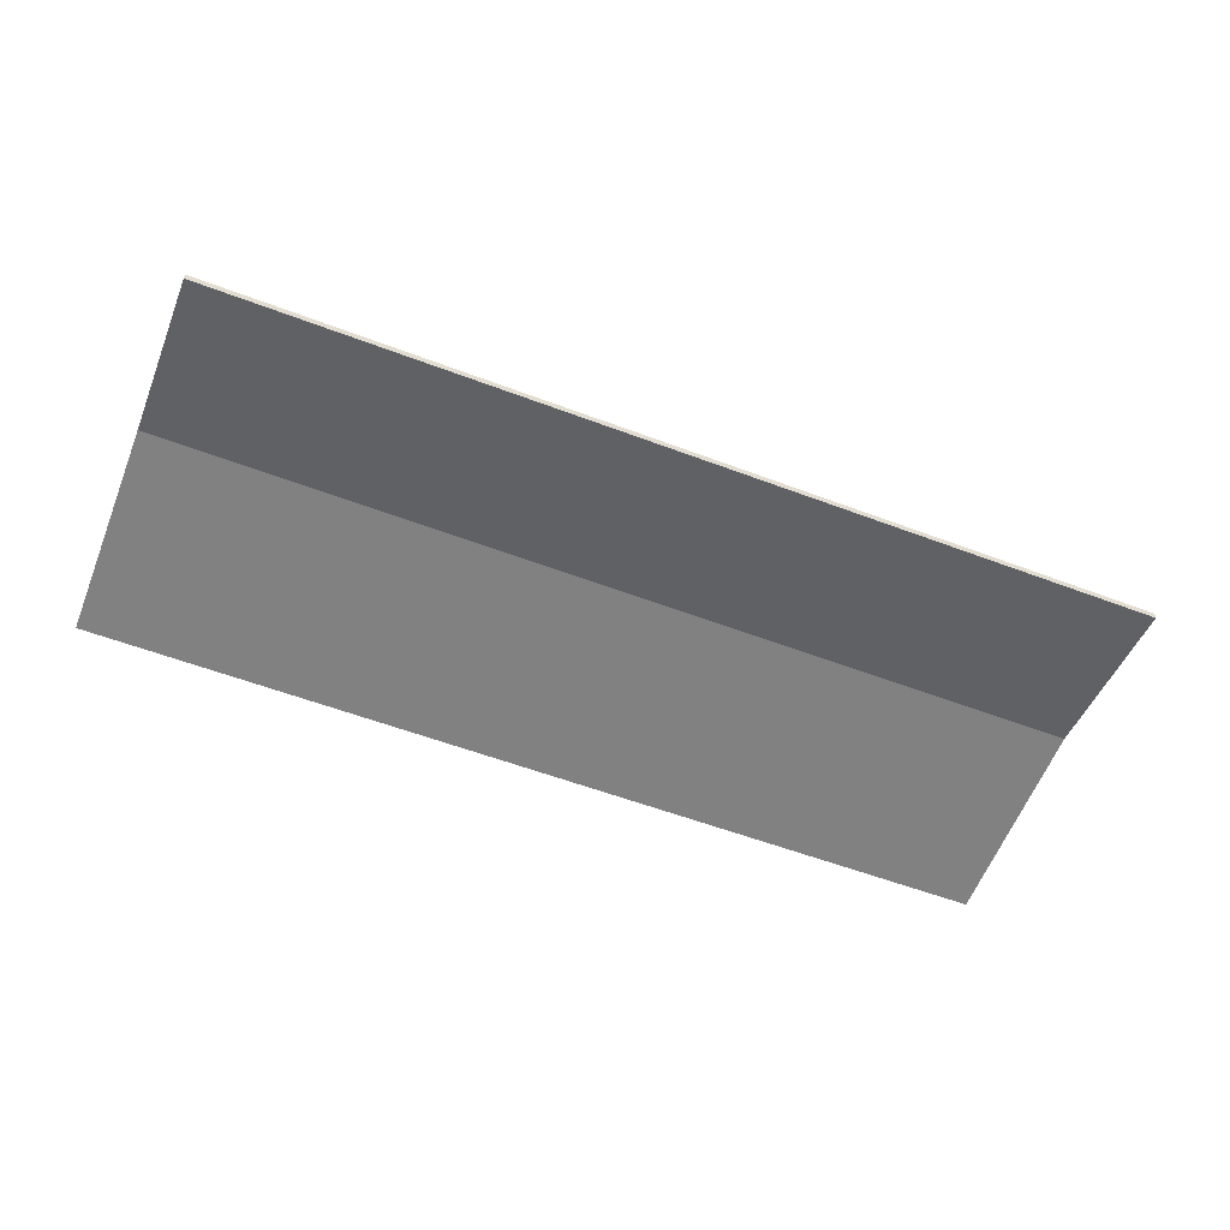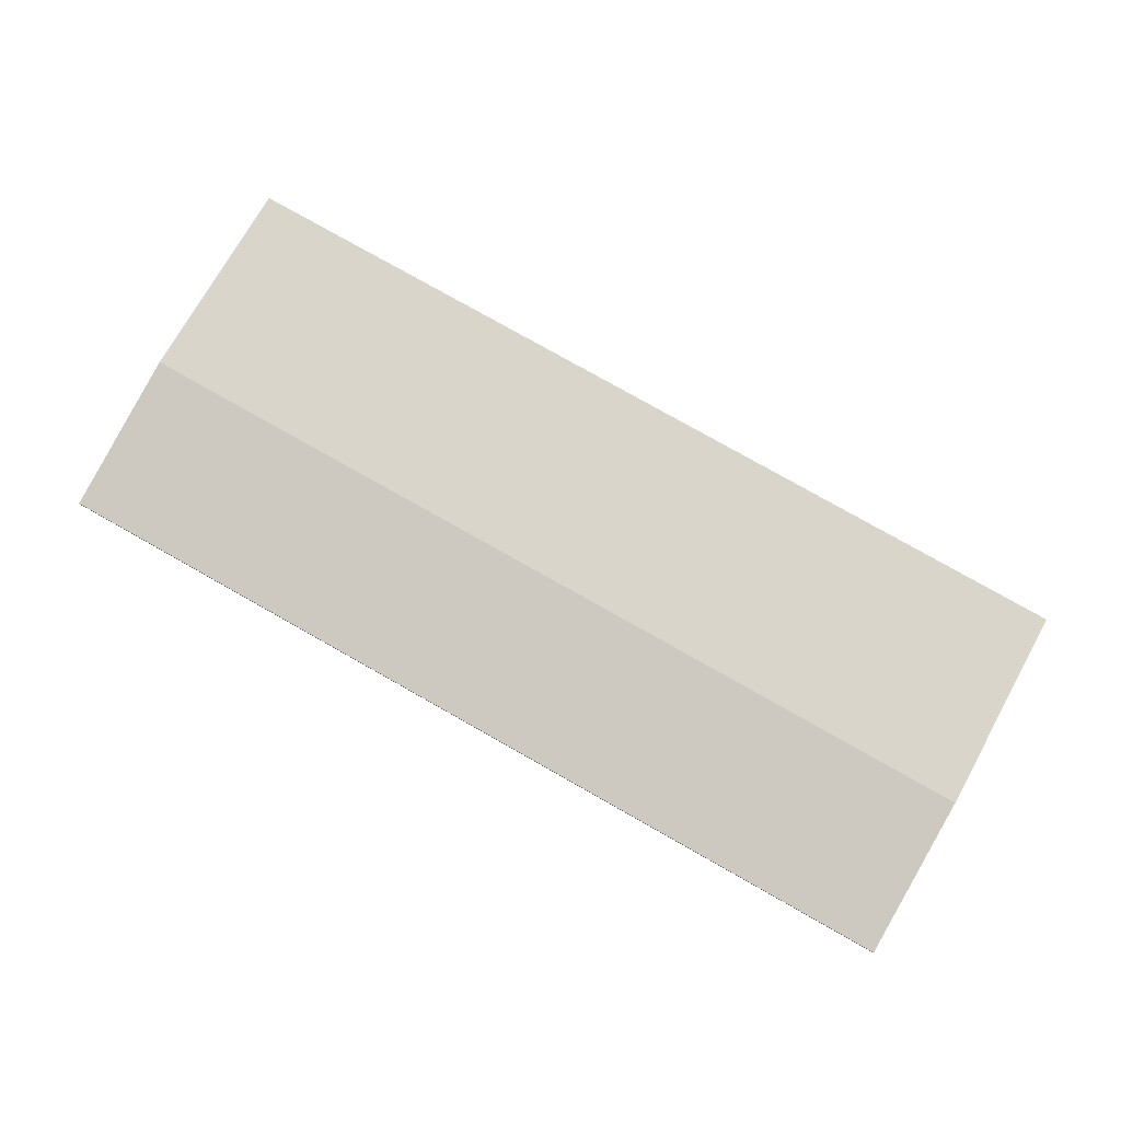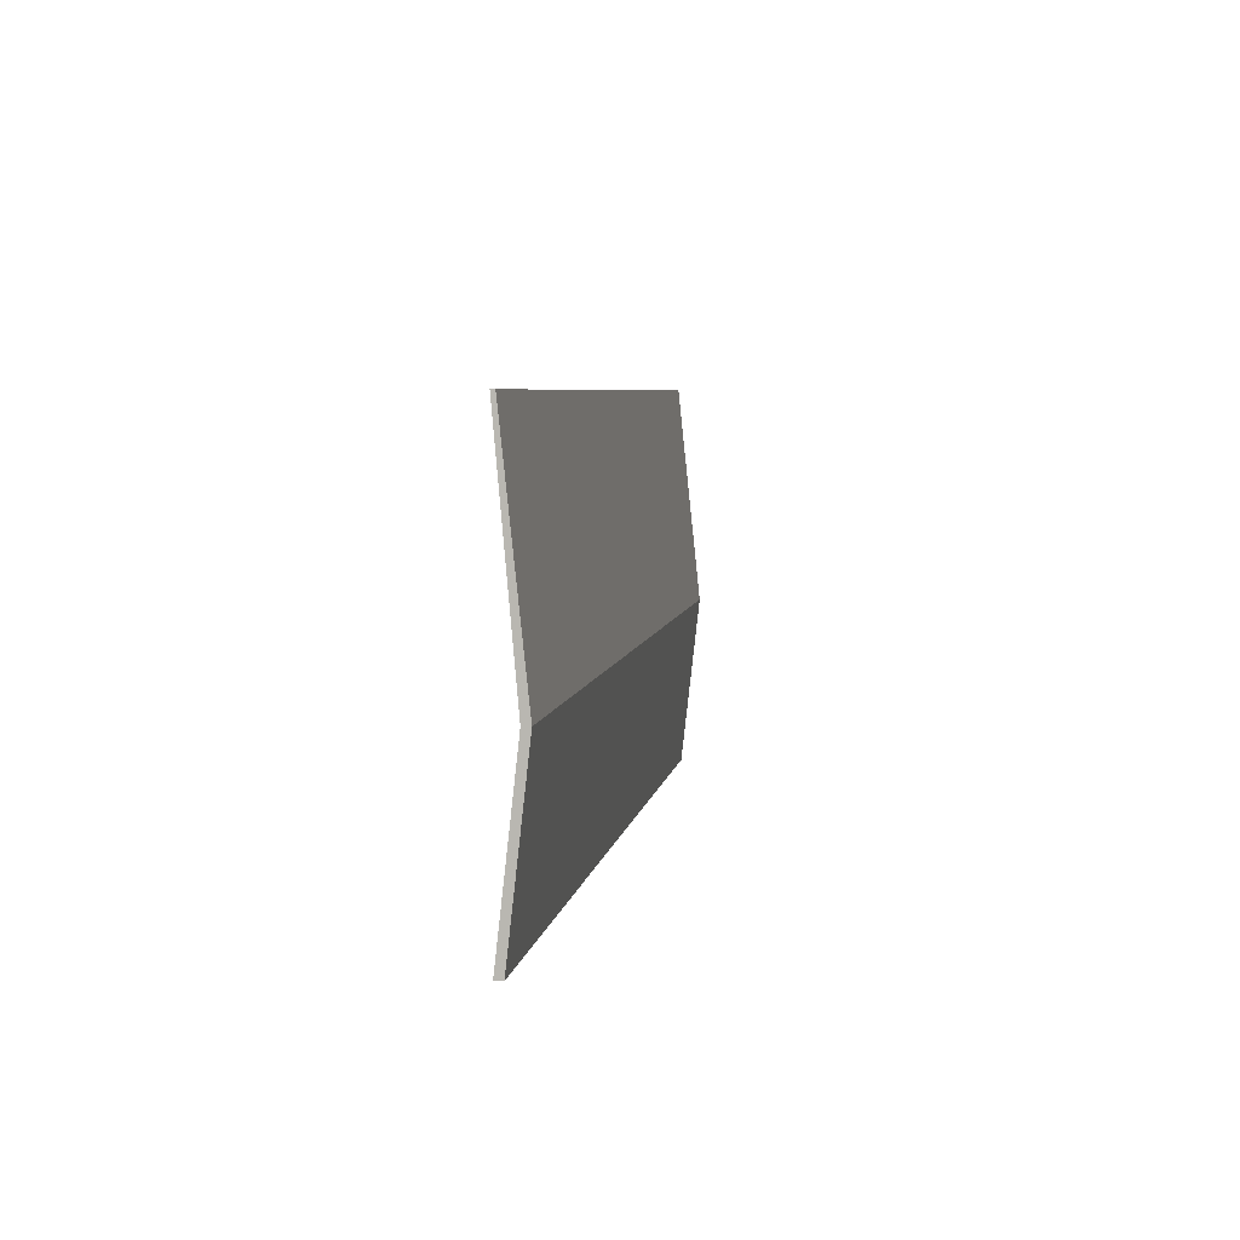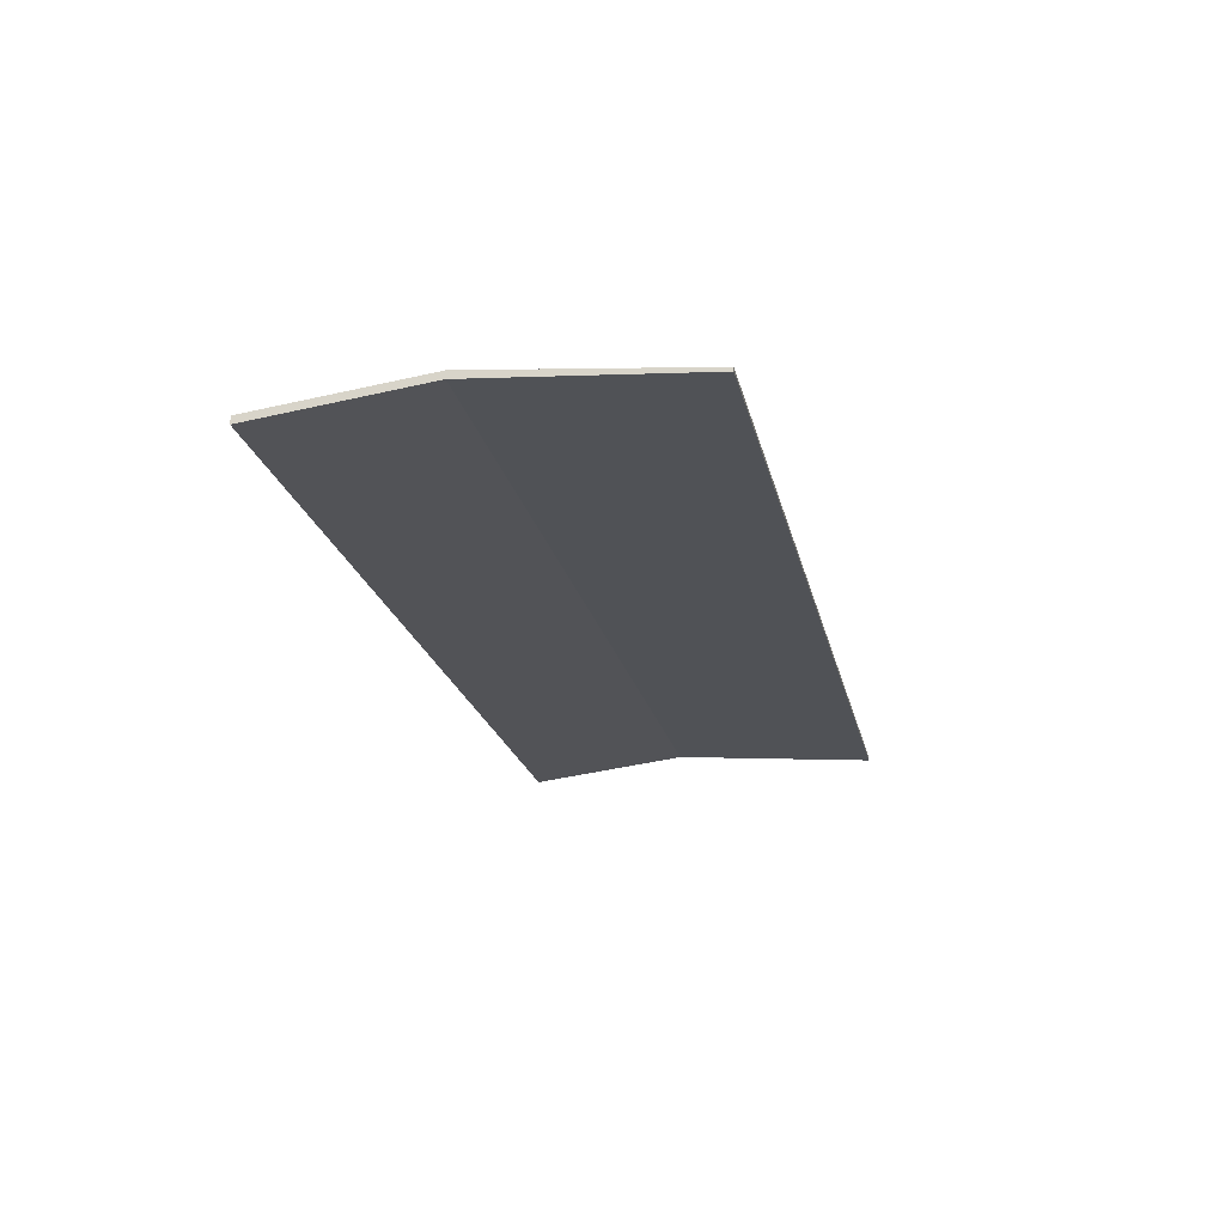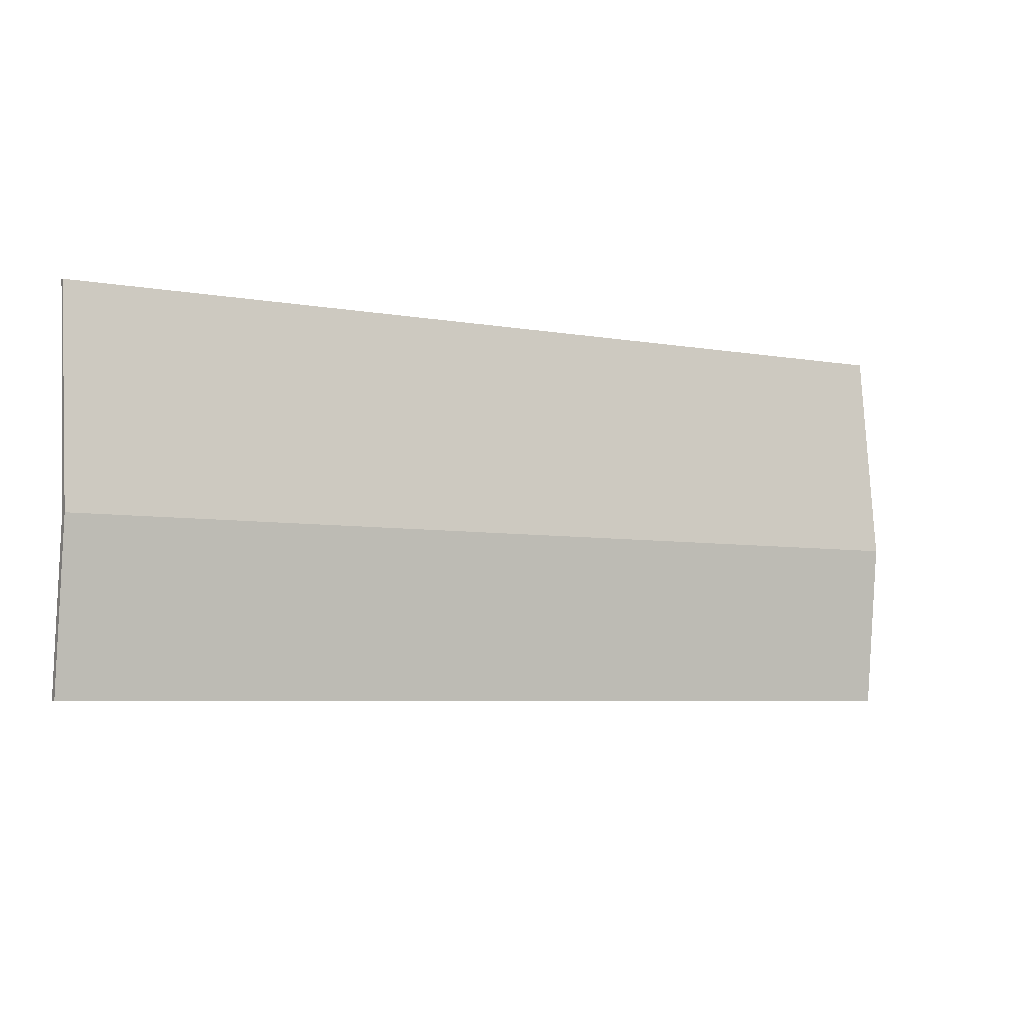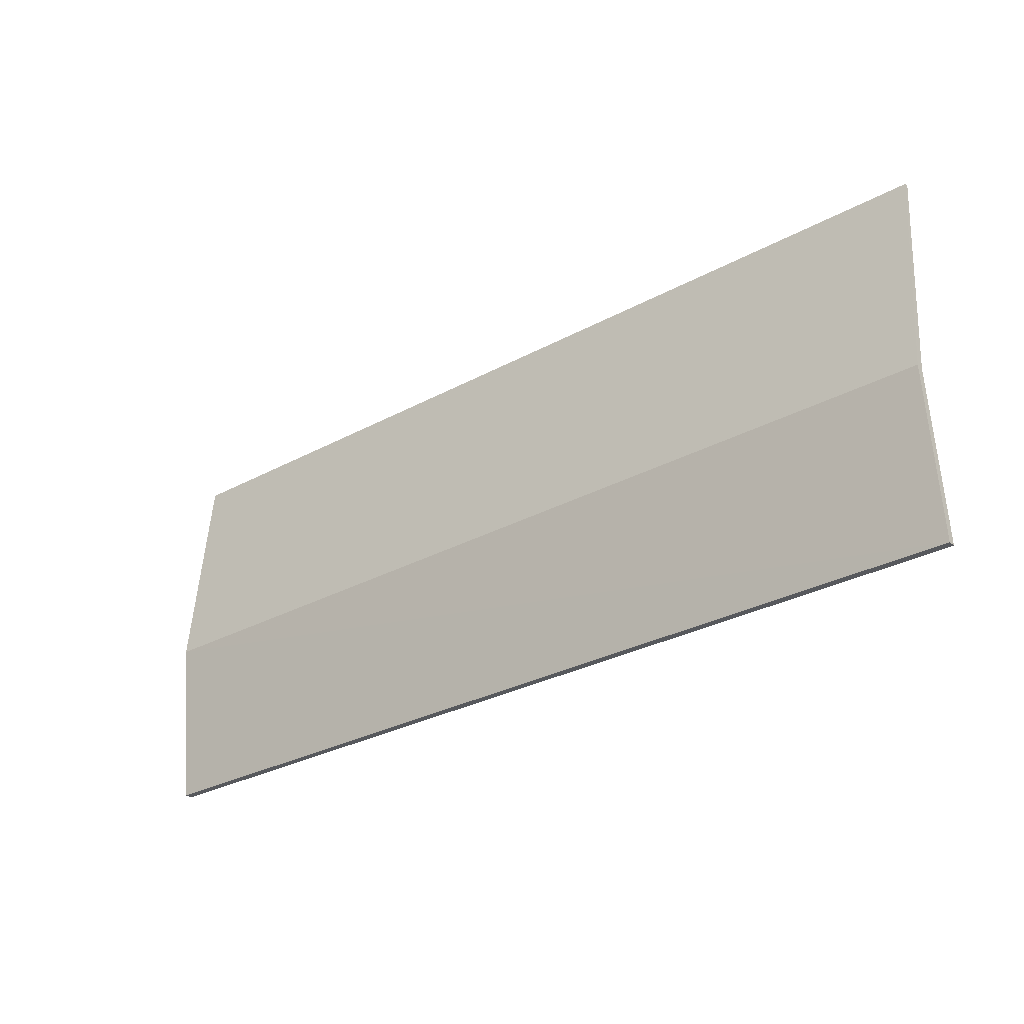
<metadata>
{"format":"obj","ext":"obj","renderer":"f3d","projection":"perspective","resolution":1024,"background":"white","views":[{"elev":-55.7,"azim":158.2,"up":"+Y"},{"elev":80.0,"azim":-150.7,"up":"+Y"},{"elev":5.6,"azim":98.6,"up":"+Z"},{"elev":-21.9,"azim":-77.5,"up":"+Y"},{"elev":-5.5,"azim":150.4,"up":"+Z"},{"elev":-29.6,"azim":-141.2,"up":"+Z"}]}
</metadata>
<code>
o object_1
v -2300 270 84
v -2300 250 84
v -2300 300 530
v -2300 320 530
v -2300 250 1100
v -2300 260 1100
v 160 270 87
v 160 320 530
v 160 300 530
v 160 250 87
v 160 250 1100
v 160 260 1100
v 160 270 87
v 160 250 87
v -2300 250 84
v -2300 270 84
v 160 320 530
v 160 270 87
v -2300 270 84
v -2300 320 530
v 160 260 1100
v 160 320 530
v -2300 320 530
v -2300 260 1100
v 160 250 1100
v 160 260 1100
v -2300 260 1100
v -2300 250 1100
v 160 300 530
v 160 250 1100
v -2300 250 1100
v -2300 300 530
v 160 250 87
v 160 300 530
v -2300 300 530
v -2300 250 84
f 1 2 3 4
f 5 6 4 3
f 7 8 9 10
f 11 9 8 12
f 13 14 15 16
f 17 18 19 20
f 21 22 23 24
f 25 26 27 28
f 29 30 31 32
f 33 34 35 36

</code>
